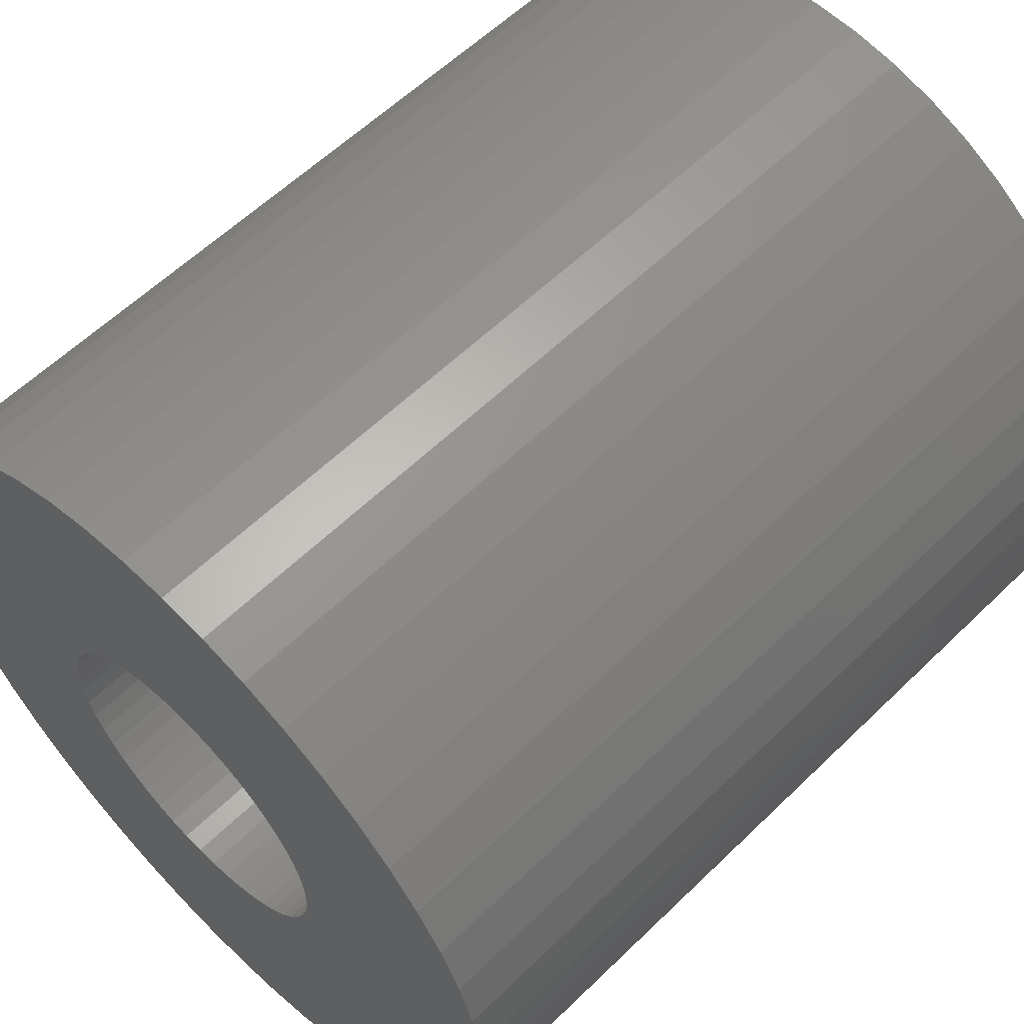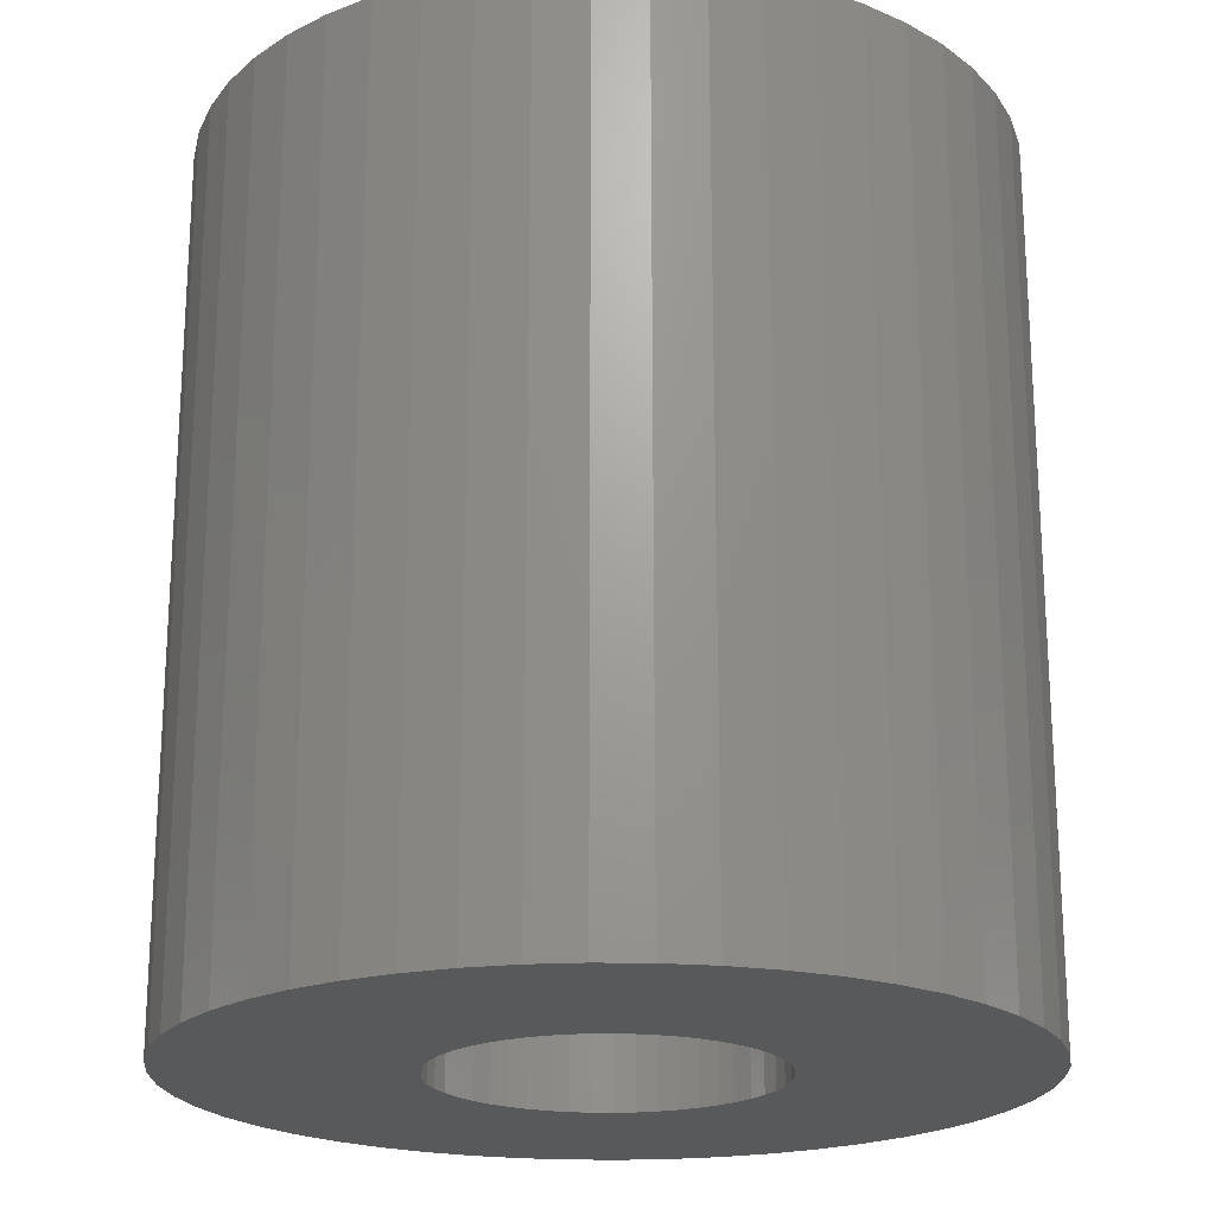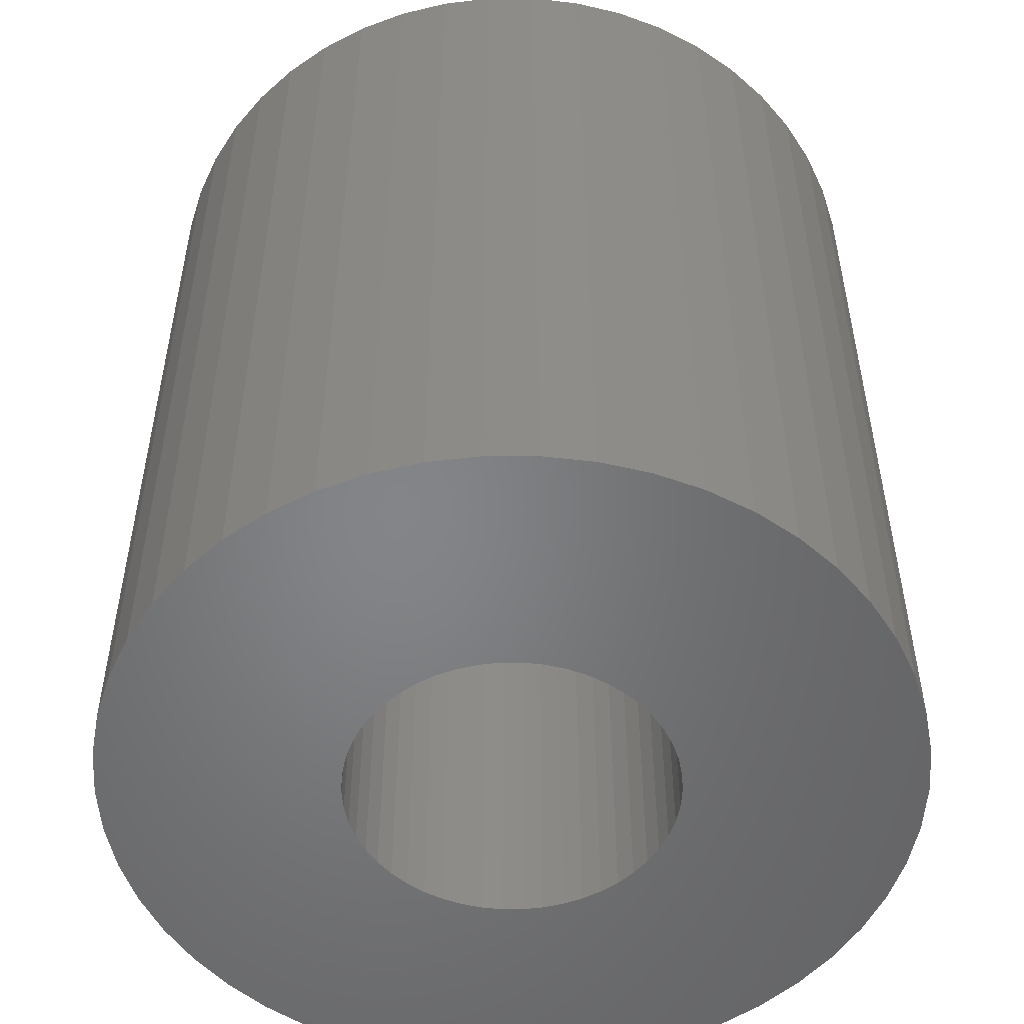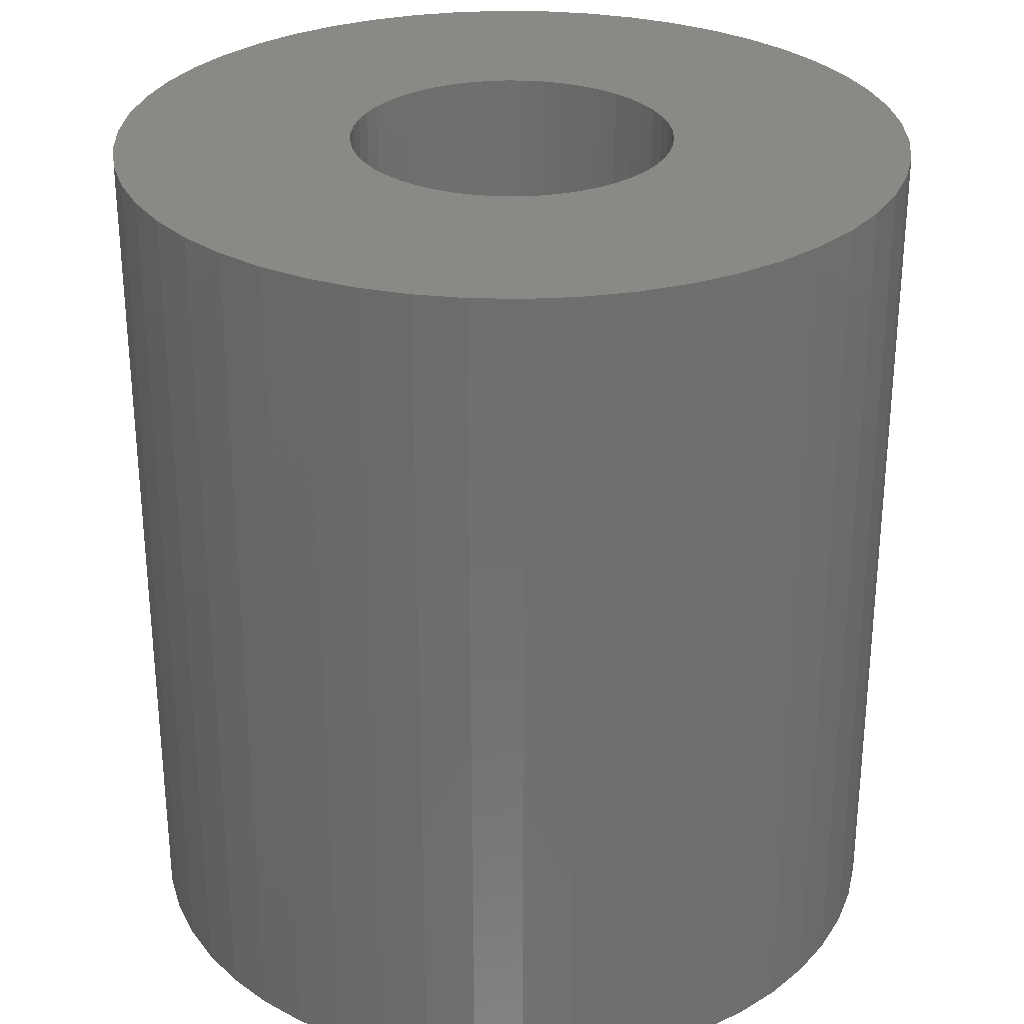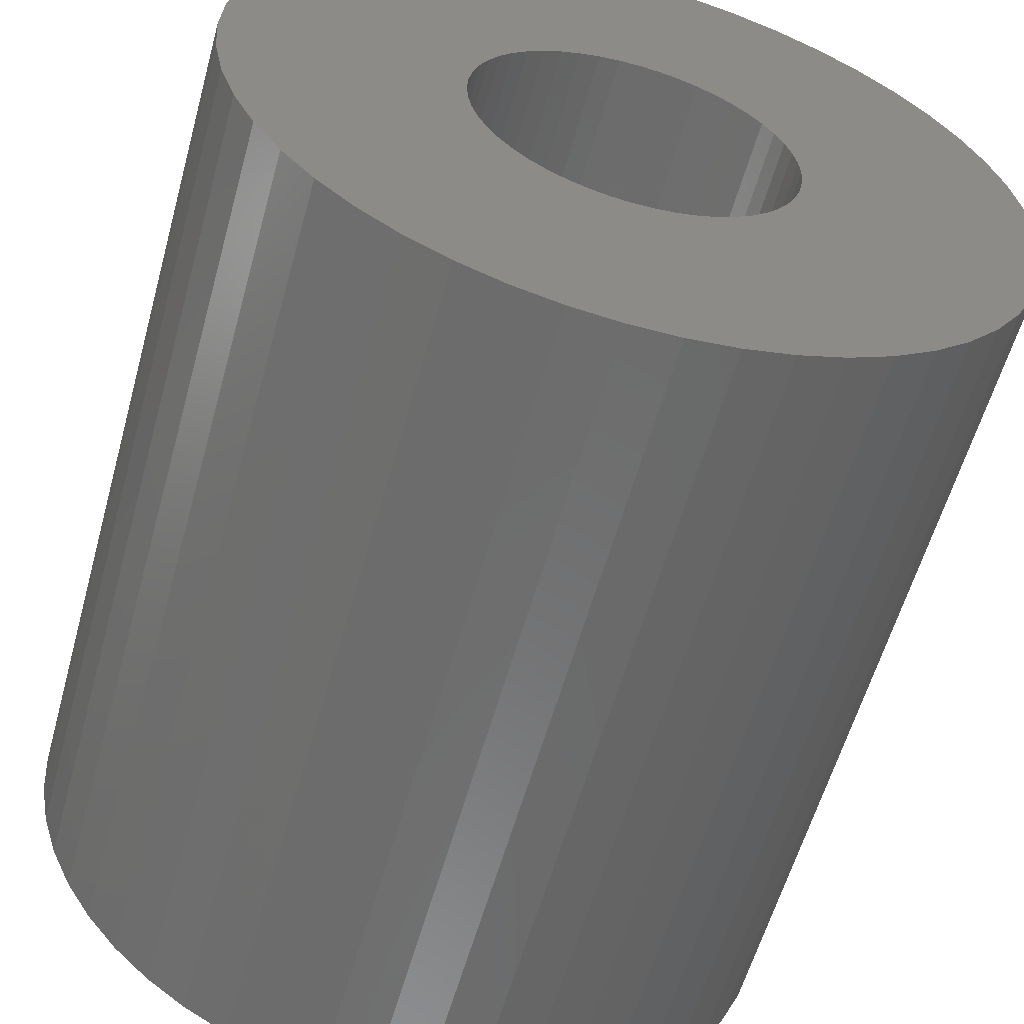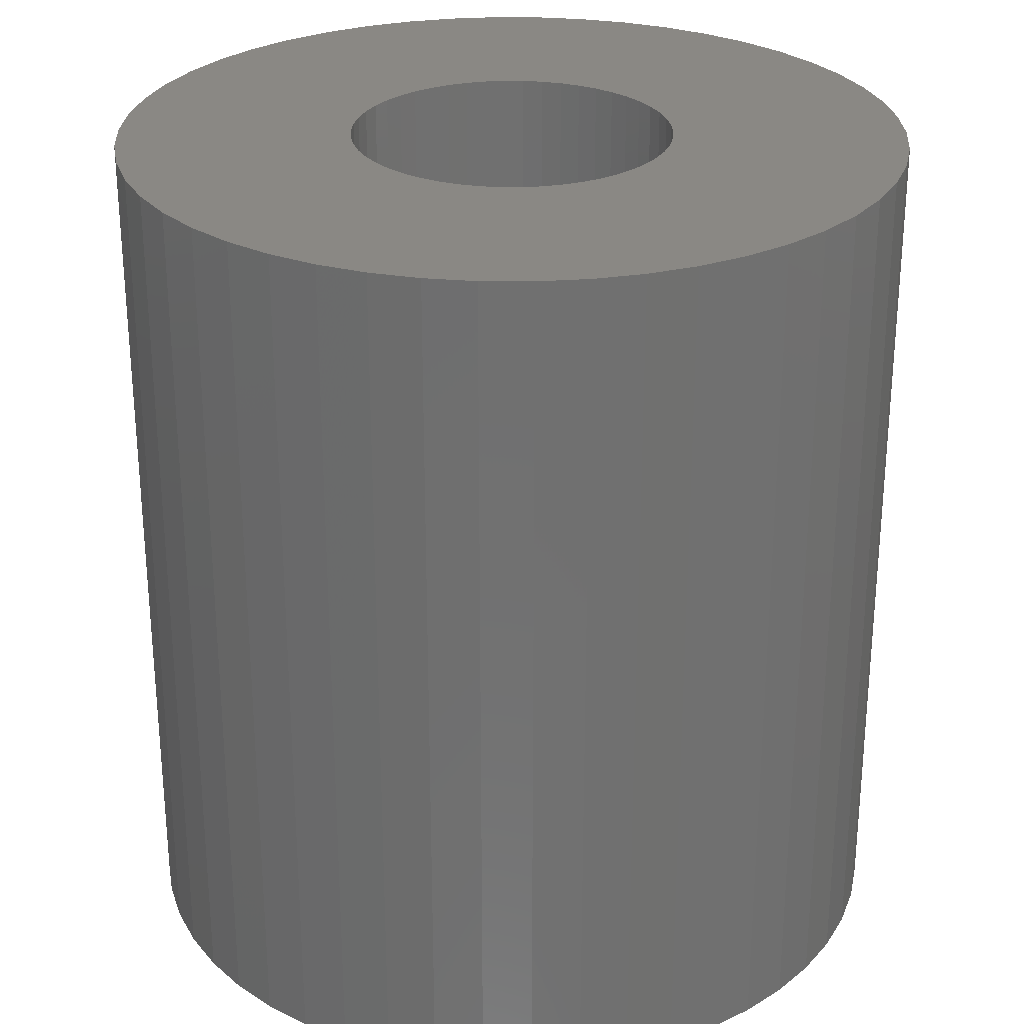
<metadata>
{"format":"stl","ext":"stl","renderer":"f3d","projection":"perspective","resolution":1024,"background":"white","views":[{"elev":58.7,"azim":45.0,"up":"+Y"},{"elev":-20.9,"azim":-1.6,"up":"+Z"},{"elev":-52.2,"azim":137.0,"up":"+Z"},{"elev":29.2,"azim":52.4,"up":"+Z"},{"elev":-58.2,"azim":164.6,"up":"+Y"},{"elev":27.6,"azim":-150.5,"up":"+Z"}]}
</metadata>
<code>
# stl→obj: 200 verts, 400 faces
v 5.5 0 6
v 5.457 0.6893 -6
v 5.457 0.6893 6
v 5.5 0 -6
v -5.5 0 -6
v -5.457 0.6893 6
v -5.457 0.6893 -6
v -5.5 0 6
v 0.3453 5.489 -6
v -0.3453 5.489 6
v 0.3453 5.489 6
v -0.3453 5.489 -6
v -0.3453 -5.489 -6
v 0.3453 -5.489 6
v -0.3453 -5.489 6
v 0.3453 -5.489 -6
v 4.009 3.765 -6
v 3.506 4.238 6
v 4.009 3.765 6
v 3.506 4.238 -6
v -3.506 4.238 -6
v -4.009 3.765 6
v -3.506 4.238 6
v -4.009 3.765 -6
v -1.7 5.231 -6
v -2.342 4.977 6
v -1.7 5.231 6
v -2.342 4.977 -6
v 4.009 -3.765 6
v 4.45 -3.233 -6
v 4.45 -3.233 6
v 4.009 -3.765 -6
v 5.114 2.025 6
v 4.82 2.65 -6
v 4.82 2.65 6
v 5.114 2.025 -6
v 2.342 4.977 -6
v 1.7 5.231 6
v 2.342 4.977 6
v 1.7 5.231 -6
v 1.031 5.403 6
v 1.031 5.403 -6
v 2.947 4.644 -6
v 2.947 4.644 6
v -5.114 2.025 -6
v -4.82 2.65 6
v -4.82 2.65 -6
v -5.114 2.025 6
v -4.45 3.233 -6
v -4.45 3.233 6
v 2.25 0 6
v 2.232 0.282 6
v 5.327 1.368 6
v 5.457 -0.6893 6
v 2.179 0.5596 6
v 2.232 -0.282 6
v 2.092 0.8283 6
v 5.327 -1.368 6
v 1.972 1.084 6
v 4.45 3.233 6
v 2.179 -0.5596 6
v 1.82 1.323 6
v 5.114 -2.025 6
v 1.64 1.54 6
v 2.092 -0.8283 6
v 1.434 1.734 6
v 4.82 -2.65 6
v 1.206 1.9 6
v 1.972 -1.084 6
v 0.958 2.036 6
v 0.6953 2.14 6
v 0.4216 2.21 6
v 0.1413 2.246 6
v -0.1413 2.246 6
v -0.4216 2.21 6
v -1.031 5.403 6
v -0.6953 2.14 6
v -0.958 2.036 6
v -1.206 1.9 6
v -2.947 4.644 6
v -1.434 1.734 6
v -1.64 1.54 6
v -1.82 1.323 6
v -1.972 1.084 6
v 1.82 -1.323 6
v 1.64 -1.54 6
v 3.506 -4.238 6
v 1.434 -1.734 6
v 2.947 -4.644 6
v 1.206 -1.9 6
v 2.342 -4.977 6
v 0.958 -2.036 6
v 1.7 -5.231 6
v 0.6953 -2.14 6
v 1.031 -5.403 6
v 0.4216 -2.21 6
v 0.1413 -2.246 6
v -0.1413 -2.246 6
v -0.4216 -2.21 6
v -1.031 -5.403 6
v -0.6953 -2.14 6
v -1.7 -5.231 6
v -0.958 -2.036 6
v -2.342 -4.977 6
v -1.206 -1.9 6
v -2.947 -4.644 6
v -1.434 -1.734 6
v -3.506 -4.238 6
v -1.64 -1.54 6
v -4.009 -3.765 6
v -1.82 -1.323 6
v -4.45 -3.233 6
v -1.972 -1.084 6
v -4.82 -2.65 6
v -2.092 -0.8283 6
v -5.114 -2.025 6
v -2.179 -0.5596 6
v -5.327 -1.368 6
v -2.232 -0.282 6
v -5.457 -0.6893 6
v -2.25 0 6
v -2.092 0.8283 6
v -2.179 0.5596 6
v -5.327 1.368 6
v -2.232 0.282 6
v -1.031 5.403 -6
v 2.25 0 -6
v 5.457 -0.6893 -6
v 2.232 -0.282 -6
v 5.327 -1.368 -6
v 2.179 -0.5596 -6
v 5.114 -2.025 -6
v 2.232 0.282 -6
v 2.092 -0.8283 -6
v 4.82 -2.65 -6
v 5.327 1.368 -6
v 1.972 -1.084 -6
v 2.179 0.5596 -6
v 1.82 -1.323 -6
v 1.64 -1.54 -6
v 3.506 -4.238 -6
v 2.092 0.8283 -6
v 1.434 -1.734 -6
v 2.947 -4.644 -6
v 1.206 -1.9 -6
v 2.342 -4.977 -6
v 1.972 1.084 -6
v 4.45 3.233 -6
v 0.958 -2.036 -6
v 1.7 -5.231 -6
v 0.6953 -2.14 -6
v 1.031 -5.403 -6
v 0.4216 -2.21 -6
v 0.1413 -2.246 -6
v -0.1413 -2.246 -6
v -0.4216 -2.21 -6
v -1.031 -5.403 -6
v -0.6953 -2.14 -6
v -1.7 -5.231 -6
v -0.958 -2.036 -6
v -2.342 -4.977 -6
v -1.206 -1.9 -6
v -2.947 -4.644 -6
v -1.434 -1.734 -6
v -3.506 -4.238 -6
v -1.64 -1.54 -6
v -4.009 -3.765 -6
v -1.82 -1.323 -6
v -4.45 -3.233 -6
v -1.972 -1.084 -6
v 1.82 1.323 -6
v 1.64 1.54 -6
v 1.434 1.734 -6
v 1.206 1.9 -6
v 0.958 2.036 -6
v 0.6953 2.14 -6
v 0.4216 2.21 -6
v 0.1413 2.246 -6
v -0.1413 2.246 -6
v -0.4216 2.21 -6
v -0.6953 2.14 -6
v -0.958 2.036 -6
v -1.206 1.9 -6
v -2.947 4.644 -6
v -1.434 1.734 -6
v -1.64 1.54 -6
v -1.82 1.323 -6
v -1.972 1.084 -6
v -2.092 0.8283 -6
v -2.179 0.5596 -6
v -5.327 1.368 -6
v -2.232 0.282 -6
v -2.25 0 -6
v -4.82 -2.65 -6
v -2.092 -0.8283 -6
v -5.114 -2.025 -6
v -2.179 -0.5596 -6
v -5.327 -1.368 -6
v -2.232 -0.282 -6
v -5.457 -0.6893 -6
f 1 2 3
f 2 1 4
f 5 6 7
f 6 5 8
f 9 10 11
f 10 9 12
f 13 14 15
f 14 13 16
f 17 18 19
f 18 17 20
f 21 22 23
f 22 21 24
f 25 26 27
f 26 25 28
f 29 30 31
f 30 29 32
f 33 34 35
f 34 33 36
f 37 38 39
f 38 37 40
f 40 41 38
f 41 40 42
f 43 39 44
f 39 43 37
f 45 46 47
f 46 45 48
f 49 22 24
f 22 49 50
f 51 1 3
f 52 3 53
f 1 51 54
f 55 53 33
f 56 54 51
f 57 33 35
f 54 56 58
f 59 35 60
f 61 58 56
f 62 60 19
f 58 61 63
f 64 19 18
f 65 63 61
f 66 18 44
f 63 65 67
f 68 44 39
f 69 67 65
f 67 69 31
f 3 52 51
f 53 55 52
f 33 57 55
f 35 59 57
f 60 62 59
f 70 39 38
f 19 64 62
f 18 66 64
f 44 68 66
f 71 38 41
f 39 70 68
f 38 71 70
f 41 72 71
f 11 72 41
f 11 73 72
f 11 74 73
f 10 74 11
f 10 75 74
f 76 75 10
f 75 76 77
f 27 77 76
f 77 27 78
f 26 78 27
f 78 26 79
f 80 79 26
f 79 80 81
f 23 81 80
f 81 23 82
f 22 82 23
f 82 22 83
f 83 50 84
f 50 83 22
f 85 31 69
f 31 85 29
f 86 29 85
f 29 86 87
f 88 87 86
f 87 88 89
f 90 89 88
f 89 90 91
f 92 91 90
f 91 92 93
f 94 93 92
f 93 94 95
f 96 95 94
f 96 14 95
f 97 14 96
f 98 14 97
f 98 15 14
f 99 15 98
f 100 99 101
f 102 101 103
f 99 100 15
f 104 103 105
f 106 105 107
f 108 107 109
f 101 102 100
f 110 109 111
f 112 111 113
f 114 113 115
f 116 115 117
f 118 117 119
f 103 104 102
f 120 119 121
f 46 84 50
f 84 46 122
f 105 106 104
f 48 122 46
f 107 108 106
f 122 48 123
f 109 110 108
f 124 123 48
f 111 112 110
f 123 124 125
f 113 114 112
f 6 125 124
f 115 116 114
f 125 6 121
f 117 118 116
f 8 121 6
f 119 120 118
f 121 8 120
f 12 76 10
f 76 12 126
f 127 4 128
f 129 128 130
f 4 127 2
f 131 130 132
f 133 2 127
f 134 132 135
f 2 133 136
f 137 135 30
f 138 136 133
f 139 30 32
f 136 138 36
f 140 32 141
f 142 36 138
f 143 141 144
f 36 142 34
f 145 144 146
f 147 34 142
f 34 147 148
f 128 129 127
f 130 131 129
f 132 134 131
f 135 137 134
f 30 139 137
f 149 146 150
f 32 140 139
f 141 143 140
f 144 145 143
f 151 150 152
f 146 149 145
f 150 151 149
f 152 153 151
f 16 153 152
f 16 154 153
f 16 155 154
f 13 155 16
f 13 156 155
f 157 156 13
f 156 157 158
f 159 158 157
f 158 159 160
f 161 160 159
f 160 161 162
f 163 162 161
f 162 163 164
f 165 164 163
f 164 165 166
f 167 166 165
f 166 167 168
f 168 169 170
f 169 168 167
f 171 148 147
f 148 171 17
f 172 17 171
f 17 172 20
f 173 20 172
f 20 173 43
f 174 43 173
f 43 174 37
f 175 37 174
f 37 175 40
f 176 40 175
f 40 176 42
f 177 42 176
f 177 9 42
f 178 9 177
f 179 9 178
f 179 12 9
f 180 12 179
f 126 180 181
f 25 181 182
f 180 126 12
f 28 182 183
f 184 183 185
f 21 185 186
f 181 25 126
f 24 186 187
f 49 187 188
f 47 188 189
f 45 189 190
f 191 190 192
f 182 28 25
f 7 192 193
f 194 170 169
f 170 194 195
f 183 184 28
f 196 195 194
f 185 21 184
f 195 196 197
f 186 24 21
f 198 197 196
f 187 49 24
f 197 198 199
f 188 47 49
f 200 199 198
f 189 45 47
f 199 200 193
f 190 191 45
f 5 193 200
f 192 7 191
f 193 5 7
f 16 95 14
f 95 16 152
f 150 91 93
f 91 150 146
f 53 36 33
f 36 53 136
f 3 136 53
f 136 3 2
f 60 17 19
f 17 60 148
f 35 148 60
f 148 35 34
f 42 11 41
f 11 42 9
f 20 44 18
f 44 20 43
f 47 50 49
f 50 47 46
f 191 48 45
f 48 191 124
f 7 124 191
f 124 7 6
f 28 80 26
f 80 28 184
f 184 23 80
f 23 184 21
f 126 27 76
f 27 126 25
f 54 4 1
f 4 54 128
f 146 89 91
f 89 146 144
f 141 29 87
f 29 141 32
f 67 132 63
f 132 67 135
f 194 116 196
f 116 194 114
f 63 130 58
f 130 63 132
f 31 135 67
f 135 31 30
f 198 120 200
f 120 198 118
f 200 8 5
f 8 200 120
f 196 118 198
f 118 196 116
f 152 93 95
f 93 152 150
f 58 128 54
f 128 58 130
f 144 87 89
f 87 144 141
f 157 15 100
f 15 157 13
f 161 102 104
f 102 161 159
f 159 100 102
f 100 159 157
f 167 112 169
f 112 167 110
f 167 108 110
f 108 167 165
f 169 114 194
f 114 169 112
f 163 104 106
f 104 163 161
f 165 106 108
f 106 165 163
f 127 52 133
f 52 127 51
f 121 192 125
f 192 121 193
f 179 73 74
f 73 179 178
f 154 98 97
f 98 154 155
f 173 64 66
f 64 173 172
f 186 81 82
f 81 186 185
f 182 77 78
f 77 182 181
f 134 61 131
f 61 134 65
f 142 59 147
f 59 142 57
f 133 55 138
f 55 133 52
f 176 70 71
f 70 176 175
f 177 71 72
f 71 177 176
f 174 66 68
f 66 174 173
f 122 188 84
f 188 122 189
f 83 186 82
f 186 83 187
f 123 189 122
f 189 123 190
f 183 78 79
f 78 183 182
f 180 74 75
f 74 180 179
f 153 97 96
f 97 153 154
f 138 57 142
f 57 138 55
f 171 64 172
f 64 171 62
f 147 62 171
f 62 147 59
f 178 72 73
f 72 178 177
f 175 68 70
f 68 175 174
f 84 187 83
f 187 84 188
f 125 190 123
f 190 125 192
f 185 79 81
f 79 185 183
f 181 75 77
f 75 181 180
f 139 69 137
f 69 139 85
f 131 56 129
f 56 131 61
f 164 109 107
f 109 164 166
f 113 195 115
f 195 113 170
f 109 168 111
f 168 109 166
f 143 90 88
f 90 143 145
f 137 65 134
f 65 137 69
f 129 51 127
f 51 129 56
f 158 103 101
f 103 158 160
f 115 197 117
f 197 115 195
f 140 85 139
f 85 140 86
f 149 94 92
f 94 149 151
f 151 96 94
f 96 151 153
f 160 105 103
f 105 160 162
f 162 107 105
f 107 162 164
f 111 170 113
f 170 111 168
f 117 199 119
f 199 117 197
f 119 193 121
f 193 119 199
f 140 88 86
f 88 140 143
f 145 92 90
f 92 145 149
f 156 101 99
f 101 156 158
f 155 99 98
f 99 155 156

</code>
